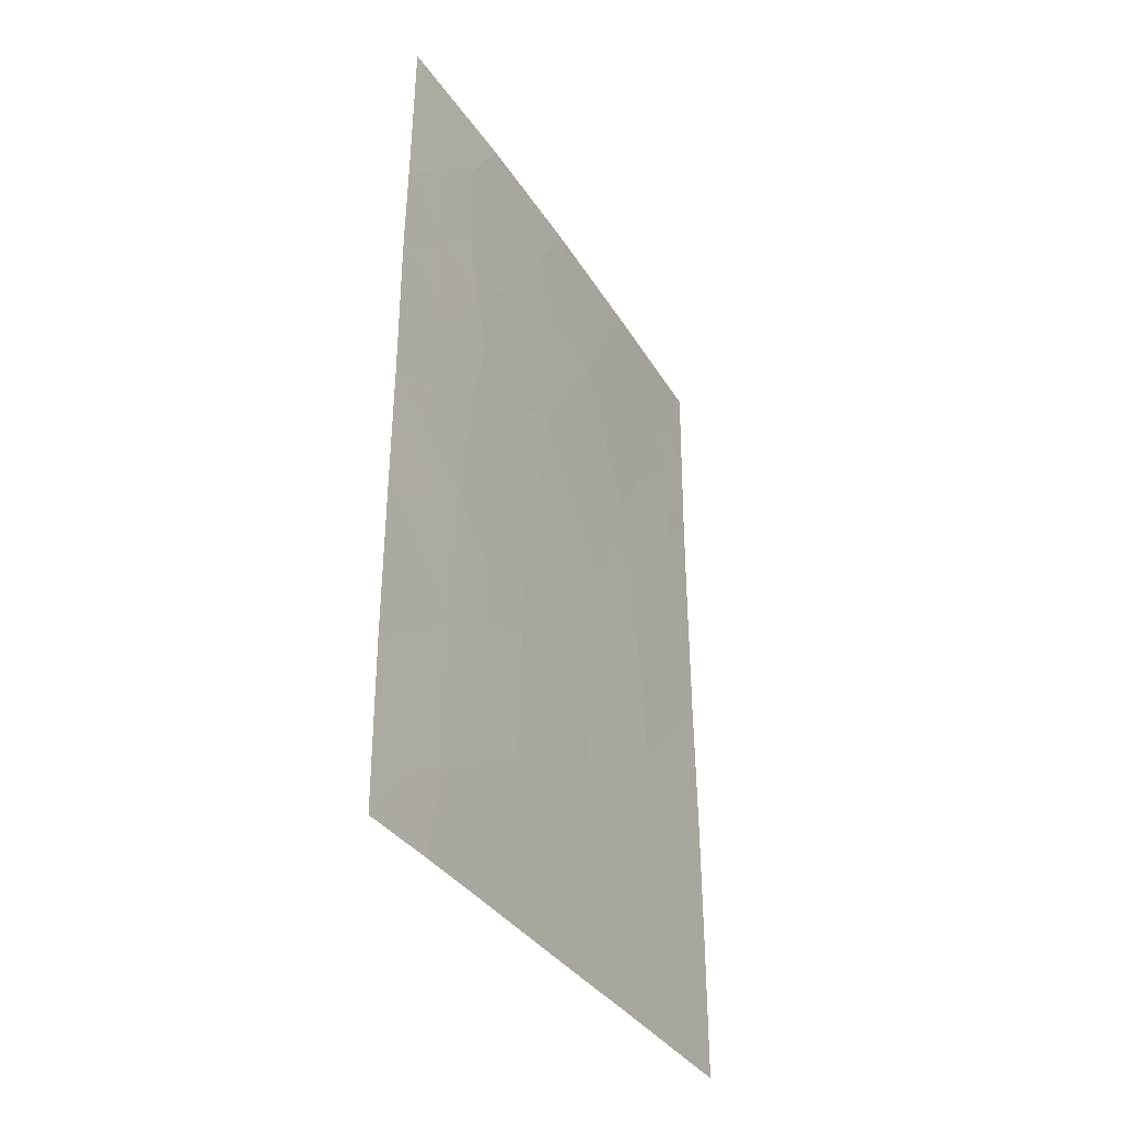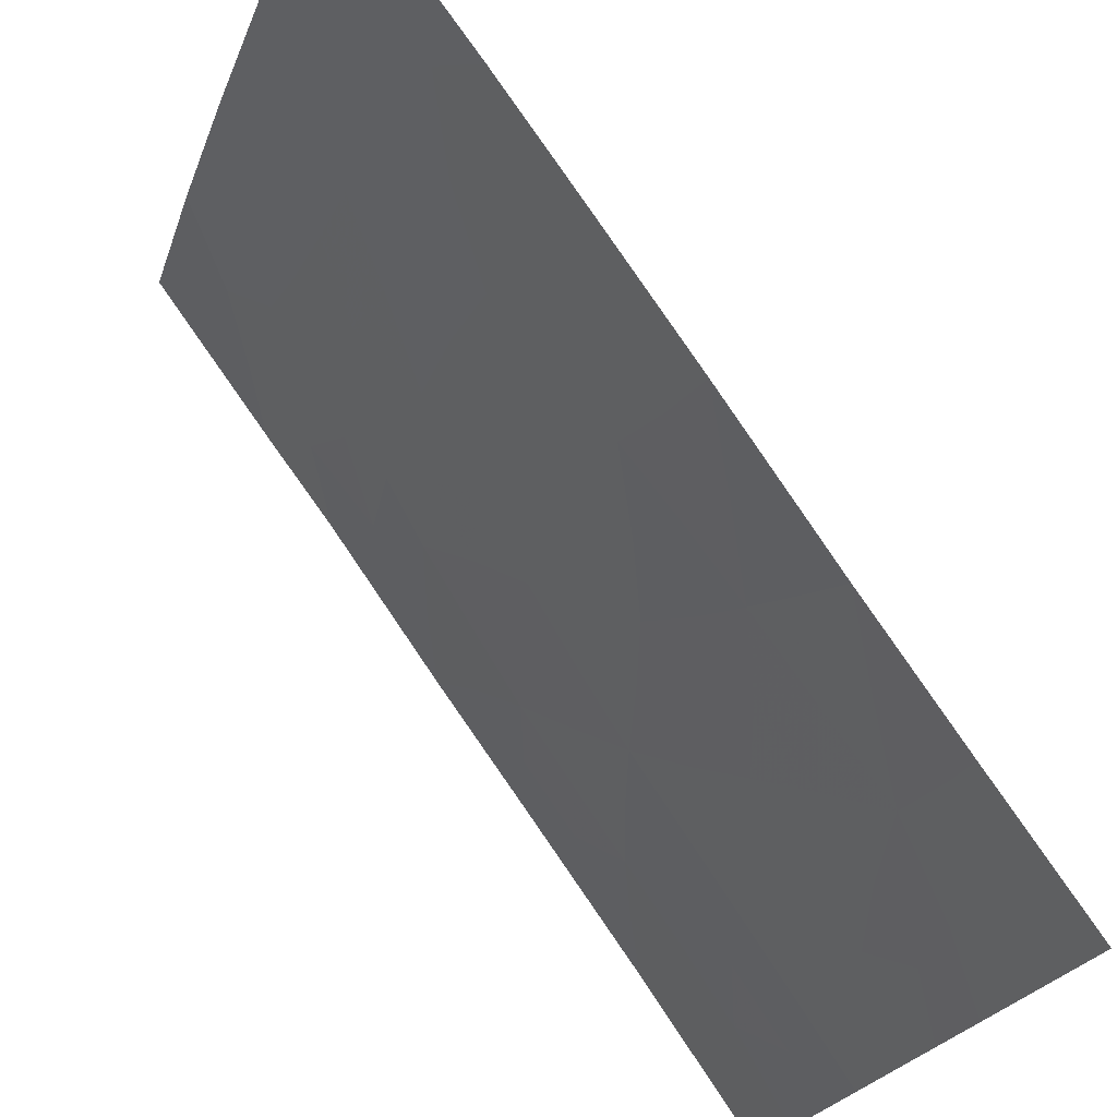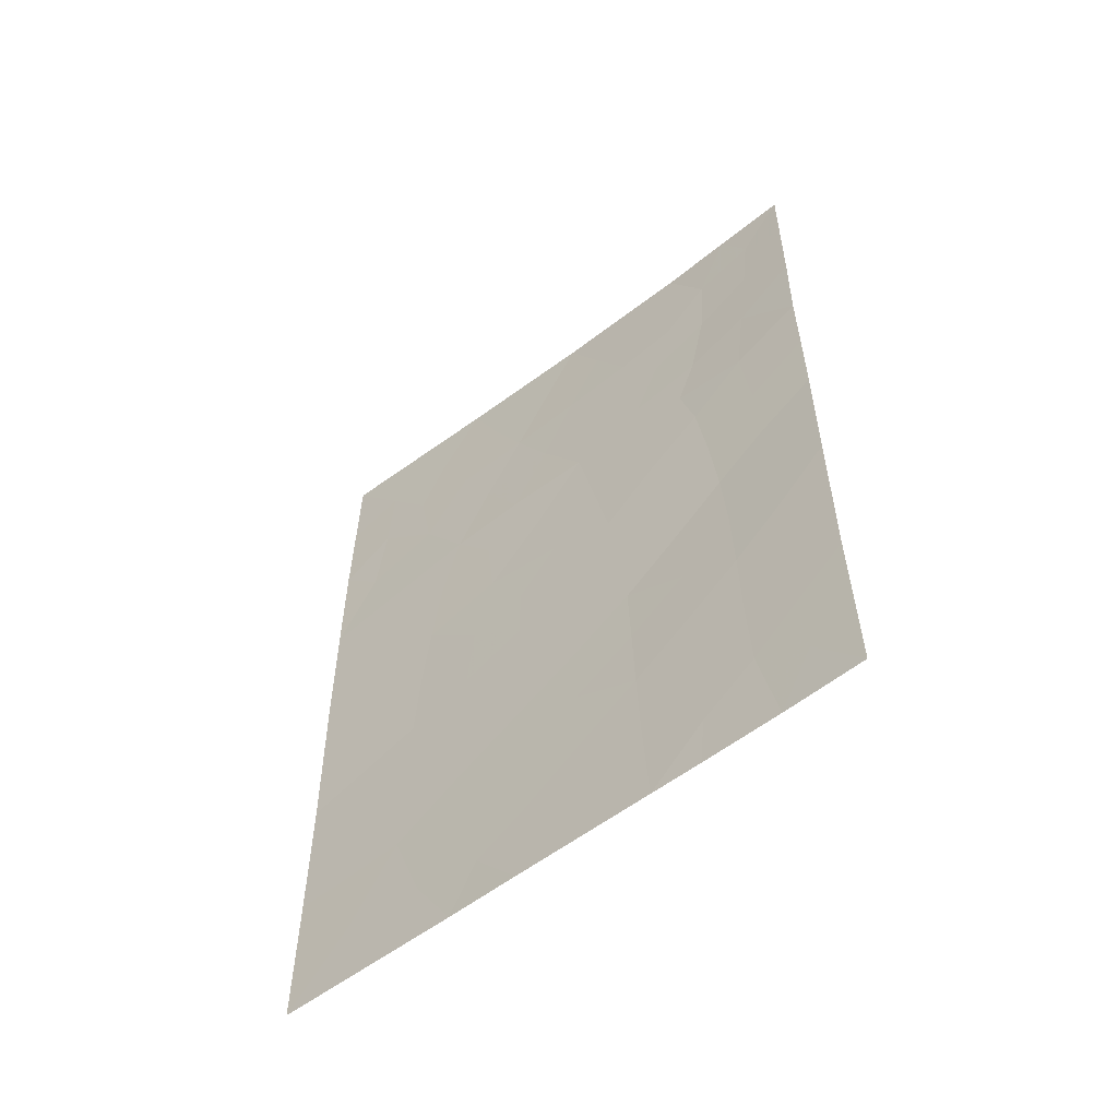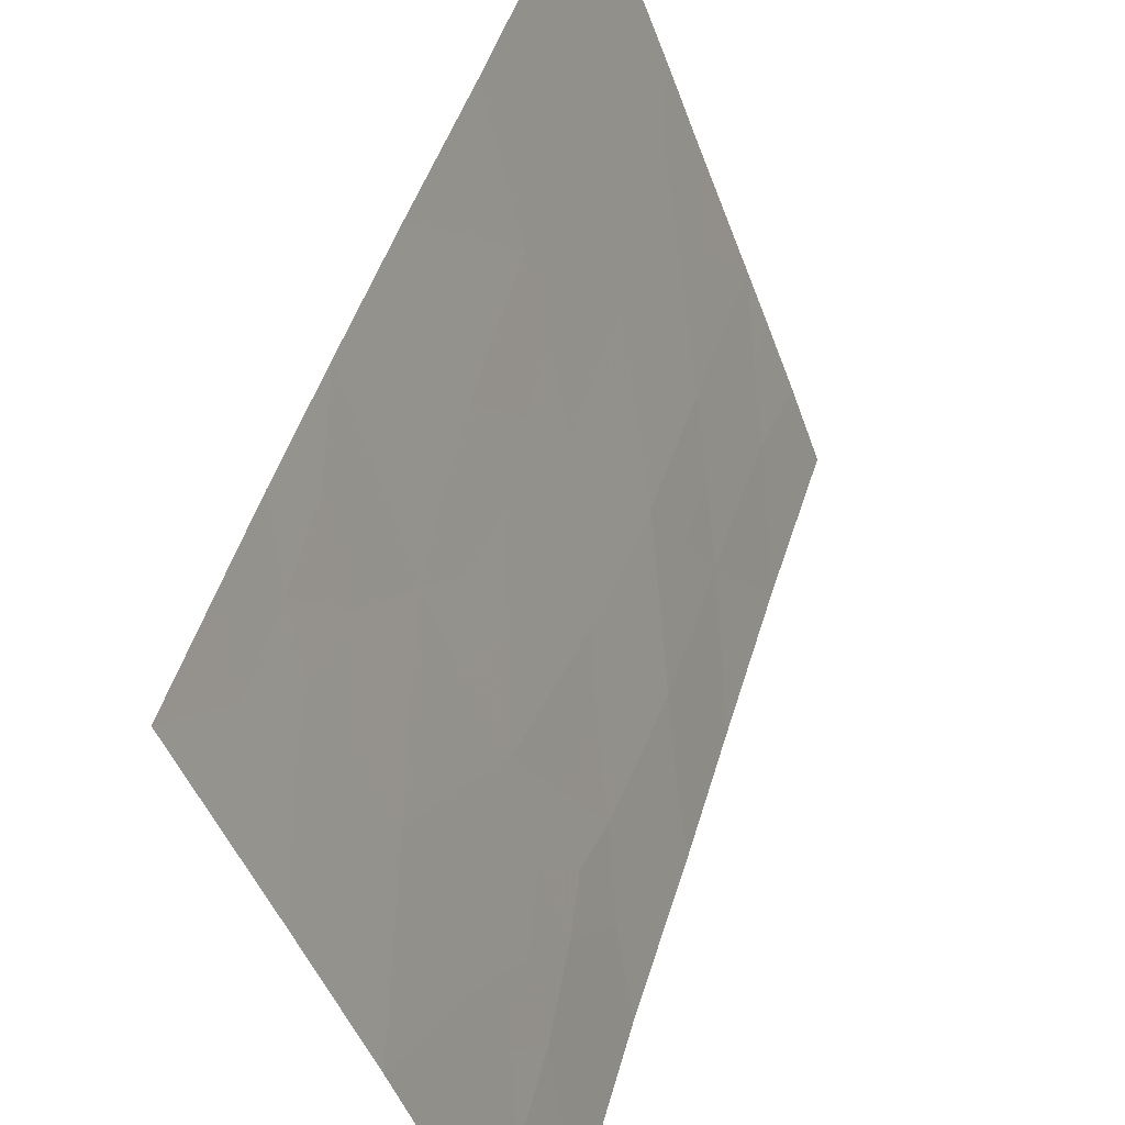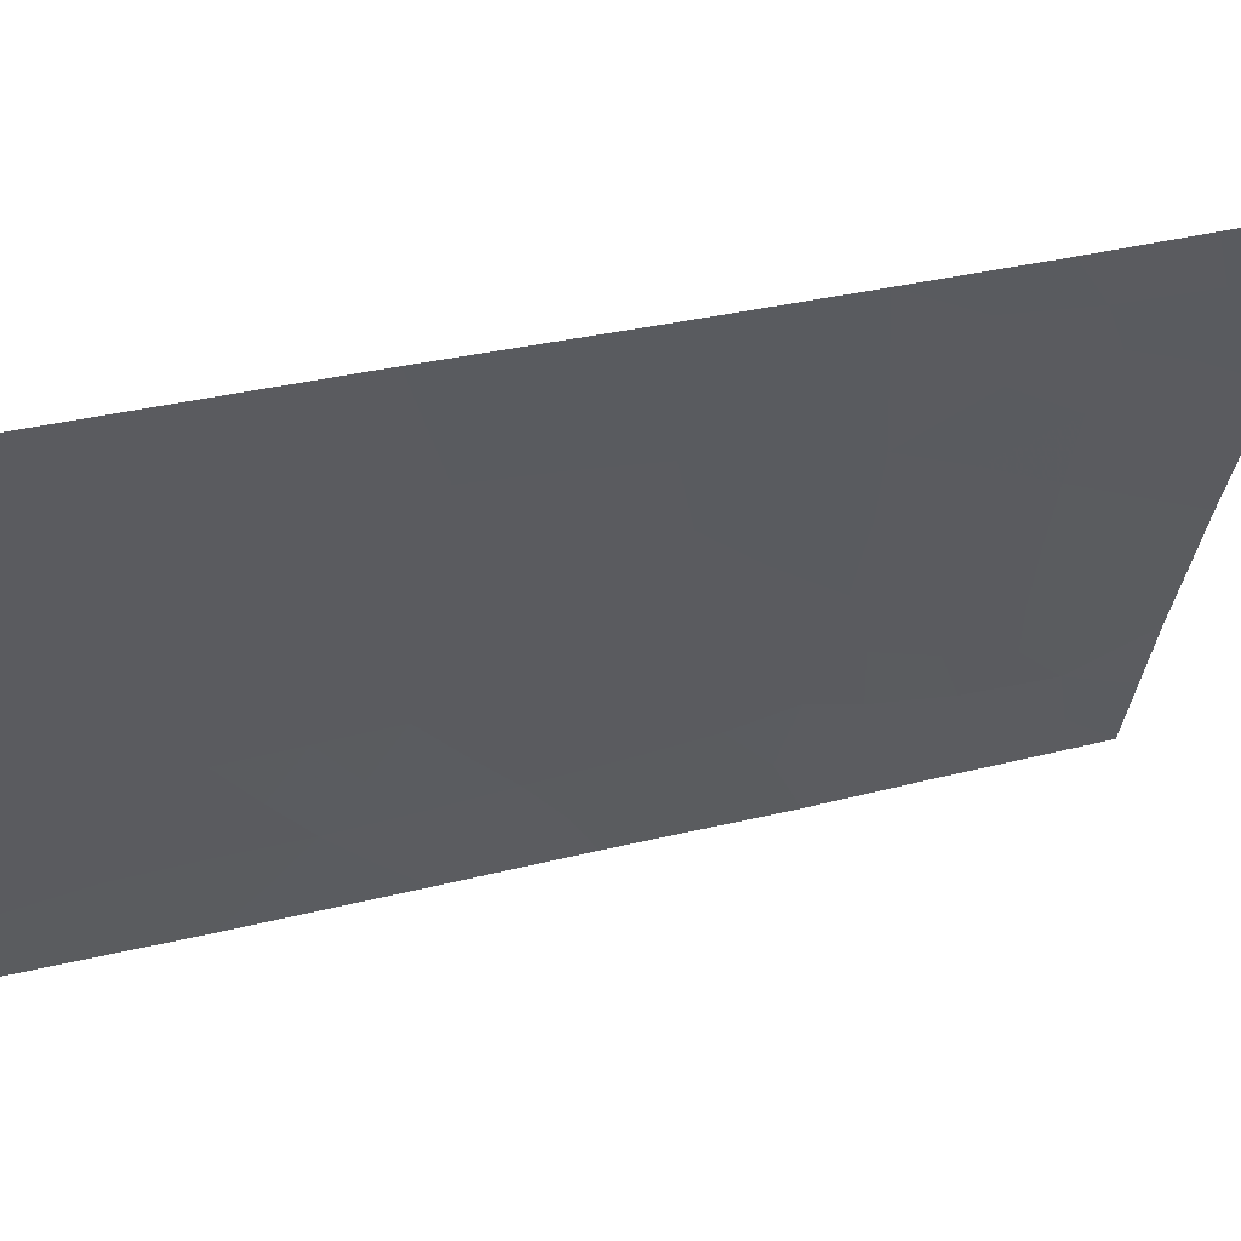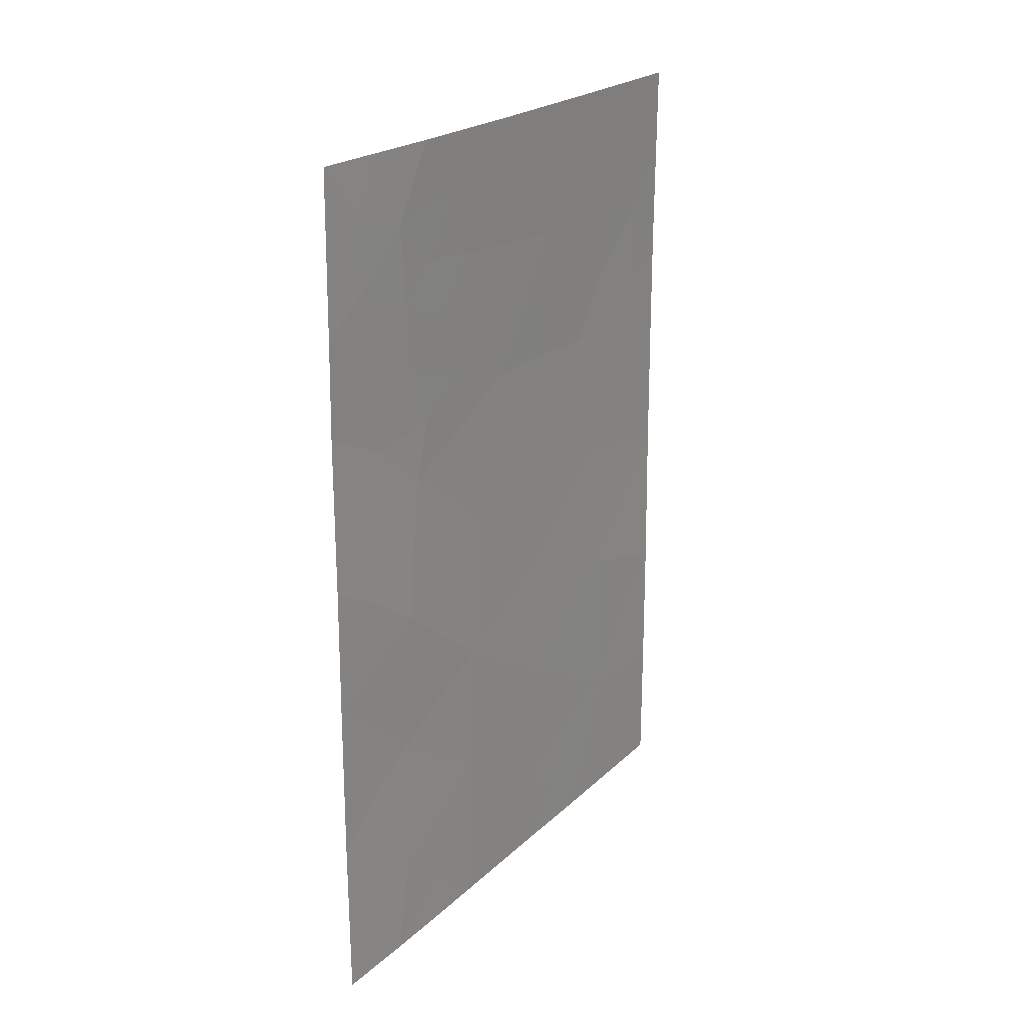
<metadata>
{"format":"obj","ext":"obj","renderer":"f3d","projection":"perspective","resolution":1024,"background":"white","views":[{"elev":-35.5,"azim":-131.0,"up":"+Y"},{"elev":78.6,"azim":-34.3,"up":"+Z"},{"elev":-56.5,"azim":149.4,"up":"+Y"},{"elev":47.7,"azim":-163.6,"up":"+Z"},{"elev":36.5,"azim":72.2,"up":"+Z"},{"elev":22.1,"azim":-126.6,"up":"+Y"}]}
</metadata>
<code>
v -89.94 50 93.97
v -88.16 39.97 98.5
v -89.51 40.23 94.9
v -90.05 41.3 93.37
v -88.51 38 97.58
v -88.5 50 97.7
v -87.57 50 100
v -87.59 38 100
v -87.59 39.9 100
v -89.22 46.27 95.67
v -90.56 44.25 92
v -90.61 50 92
v -89.24 50 95.83
v -89.49 42.11 94.97
v -90.04 43.3 93.49
v -90.58 47.76 92
v -90.56 46.43 92
v -89.95 45.32 93.73
v -90.55 38 92
v -89.4 44.09 95.21
v -89.55 38 94.78
v -88.86 38 96.63
v -88.9 39.12 96.51
v -88.19 42.26 98.4
v -87.54 45.79 100
v -90.53 40.26 92
v -87.55 43.92 100
v -88.65 44.54 97.15
v -87.58 41.74 100
v -87.54 47.4 100
v -88.84 41.07 96.68
v -87.82 47.9 99.29
v -88.84 42.92 96.66
v -90.54 42.5 92
v -89.77 47.51 94.29
v -88.25 44.24 98.2
v -90.08 39.22 93.31
v -89.56 48.27 94.87
v -90.12 49.02 93.43
v -88.4 46.21 97.79
v -88.82 48.14 96.8
v -88.31 38.87 98.1
v -87.91 38.95 99.15
v -88.05 38 98.79
v -88.03 50 98.85
v -88.25 49.04 98.28
v -87.55 48.7 100
v -87.79 39.91 99.46
v -87.59 38.95 100
v -90.28 50 92.98
v -90.4 49.26 92.6
v -90.22 45.97 92.95
v -89.98 46.82 93.7
v -90.54 39.13 92
v -90.31 39.75 92.66
v -90.33 38.8 92.62
v -89.8 38 94.11
v -89.82 38.69 94.04
v -90.06 40.28 93.35
v -90.3 40.81 92.66
v -89.21 39.69 95.7
v -89.18 40.66 95.77
v -88.87 40.12 96.6
v -89.8 39.75 94.09
v -89.52 39.18 94.85
v -89.13 43.44 95.91
v -89.16 42.5 95.83
v -89.45 43.09 95.06
v -89.78 42.71 94.21
v -89.73 43.72 94.33
v -88.87 50 96.77
v -88.65 49.05 97.27
v -89.03 49.09 96.31
v -87.55 44.85 100
v -87.89 44.04 99.13
v -87.91 45.01 99.05
v -89.17 41.57 95.8
v -88.84 42 96.68
v -90.55 43.38 92
v -90.3 43.83 92.76
v -90.3 42.88 92.71
v -90.56 45.34 92
v -90.27 44.84 92.83
v -87.59 40.82 100
v -87.86 40.91 99.27
v -88.18 41.19 98.44
v -87.88 41.99 99.23
v -88.64 38.71 97.21
v -88.57 39.56 97.41
v -87.57 42.83 100
v -87.88 43.05 99.19
v -88.51 40.56 97.56
v -89.05 44.38 96.1
v -88.85 43.74 96.65
v -88.51 41.59 97.57
v -88.52 42.57 97.52
v -90.18 38 93.08
v -89.21 38.67 95.68
v -89.2 38 95.7
v -89.79 40.76 94.11
v -90 44.31 93.59
v -89.59 50 94.9
v -89.4 49.12 95.36
v -90.54 41.38 92
v -90.3 41.87 92.68
v -90.06 42.31 93.41
v -90.29 47.16 92.82
v -89.31 45.13 95.43
v -89.67 44.74 94.48
v -89.6 45.75 94.66
v -90.07 47.87 93.49
v -89.86 48.39 94.07
v -88.21 43.26 98.32
v -89.78 41.73 94.14
v -88.79 46.29 96.8
v -88.61 45.5 97.25
v -88.95 45.36 96.39
v -89.5 41.18 94.93
v -88.3 45.23 98.06
v -88.55 43.51 97.42
v -89.62 46.66 94.64
v -87.54 46.59 100
v -87.77 46.8 99.42
v -88 46.02 98.81
v -88.16 47.16 98.43
v -88.42 48.1 97.8
v -90.36 48.32 92.7
v -90.6 48.88 92
v -89.39 47.34 95.28
v -88.6 47.18 97.32
v -89.2 48.2 95.82
v -89 47.24 96.29
v -89.76 49.15 94.4
v -87.86 49.01 99.24
v -88.09 48.23 98.63
v -89.88 46.12 93.94
f 42 43 44
f 45 134 46
f 7 47 134
f 48 49 43
f 50 39 51
f 52 107 53
f 54 55 56
f 21 57 58
f 59 55 60
f 61 62 63
f 58 64 65
f 66 67 68
f 68 69 70
f 71 72 73
f 74 75 76
f 77 67 78
f 79 80 81
f 82 52 83
f 84 48 85
f 86 87 85
f 42 88 89
f 90 87 91
f 89 63 92
f 93 94 66
f 95 78 96
f 95 86 92
f 19 56 97
f 61 98 65
f 22 98 23
f 64 59 100
f 83 101 80
f 102 103 133
f 104 105 60
f 105 81 106
f 108 109 110
f 35 111 112
f 113 75 91
f 106 69 114
f 115 116 117
f 100 114 118
f 108 117 93
f 119 28 116
f 109 70 101
f 113 96 120
f 28 120 94
f 62 118 77
f 110 136 121
f 25 123 122
f 124 76 119
f 123 124 125
f 1 133 39
f 72 46 126
f 127 128 51
f 121 35 129
f 125 130 126
f 111 107 127
f 73 131 103
f 131 132 129
f 130 115 132
f 5 42 44
f 42 2 43
f 44 43 8
f 6 45 46
f 46 134 135
f 2 48 43
f 48 9 49
f 43 49 8
f 12 50 51
f 50 1 39
f 18 52 136
f 52 17 107
f 19 54 56
f 54 26 55
f 56 55 37
f 57 97 58
f 37 58 97
f 4 59 60
f 59 37 55
f 60 55 26
f 23 61 63
f 61 3 62
f 63 62 31
f 21 58 65
f 58 37 64
f 65 64 3
f 20 66 68
f 66 33 67
f 68 67 14
f 20 68 70
f 68 14 69
f 70 69 15
f 13 71 73
f 71 6 72
f 73 72 41
f 25 74 76
f 74 27 75
f 76 75 36
f 31 77 78
f 77 14 67
f 78 67 33
f 34 79 81
f 79 11 80
f 81 80 15
f 11 82 83
f 82 17 52
f 83 52 18
f 29 84 85
f 84 9 48
f 85 48 2
f 2 86 85
f 86 24 87
f 85 87 29
f 2 42 89
f 42 5 88
f 89 88 23
f 27 90 91
f 90 29 87
f 91 87 24
f 2 89 92
f 89 23 63
f 92 63 31
f 20 93 66
f 93 28 94
f 66 94 33
f 24 95 96
f 95 31 78
f 96 78 33
f 31 95 92
f 95 24 86
f 92 86 2
f 97 56 37
f 3 61 65
f 61 23 98
f 65 98 21
f 22 99 98
f 99 21 98
f 3 64 100
f 64 37 59
f 100 59 4
f 11 83 80
f 83 18 101
f 80 101 15
f 1 102 133
f 102 13 103
f 133 103 38
f 26 104 60
f 104 34 105
f 60 105 4
f 4 105 106
f 105 34 81
f 106 81 15
f 107 17 16
f 10 108 110
f 108 20 109
f 110 109 18
f 22 88 5
f 88 22 23
f 38 35 112
f 112 111 39
f 24 113 91
f 113 36 75
f 91 75 27
f 4 106 114
f 106 15 69
f 114 69 14
f 10 115 117
f 115 40 116
f 117 116 28
f 3 100 118
f 100 4 114
f 118 114 14
f 20 108 93
f 108 10 117
f 93 117 28
f 40 119 116
f 119 36 28
f 18 109 101
f 109 20 70
f 101 70 15
f 36 113 120
f 113 24 96
f 120 96 33
f 28 36 120
f 94 120 33
f 31 62 77
f 62 3 118
f 77 118 14
f 10 110 121
f 121 53 35
f 32 30 123
f 122 123 30
f 40 124 119
f 124 25 76
f 119 76 36
f 32 123 125
f 123 25 124
f 125 124 40
f 133 38 112
f 41 72 126
f 72 6 46
f 39 127 51
f 127 16 128
f 51 128 12
f 10 121 129
f 129 35 38
f 32 125 135
f 125 40 130
f 126 130 41
f 39 111 127
f 111 35 53
f 127 107 16
f 13 73 103
f 73 41 131
f 103 131 38
f 38 131 129
f 131 41 132
f 129 132 10
f 41 130 132
f 130 40 115
f 132 115 10
f 133 112 39
f 134 47 32
f 134 45 7
f 32 47 30
f 135 134 32
f 126 46 135
f 135 125 126
f 53 107 111
f 136 53 121
f 136 52 53
f 110 18 136

</code>
